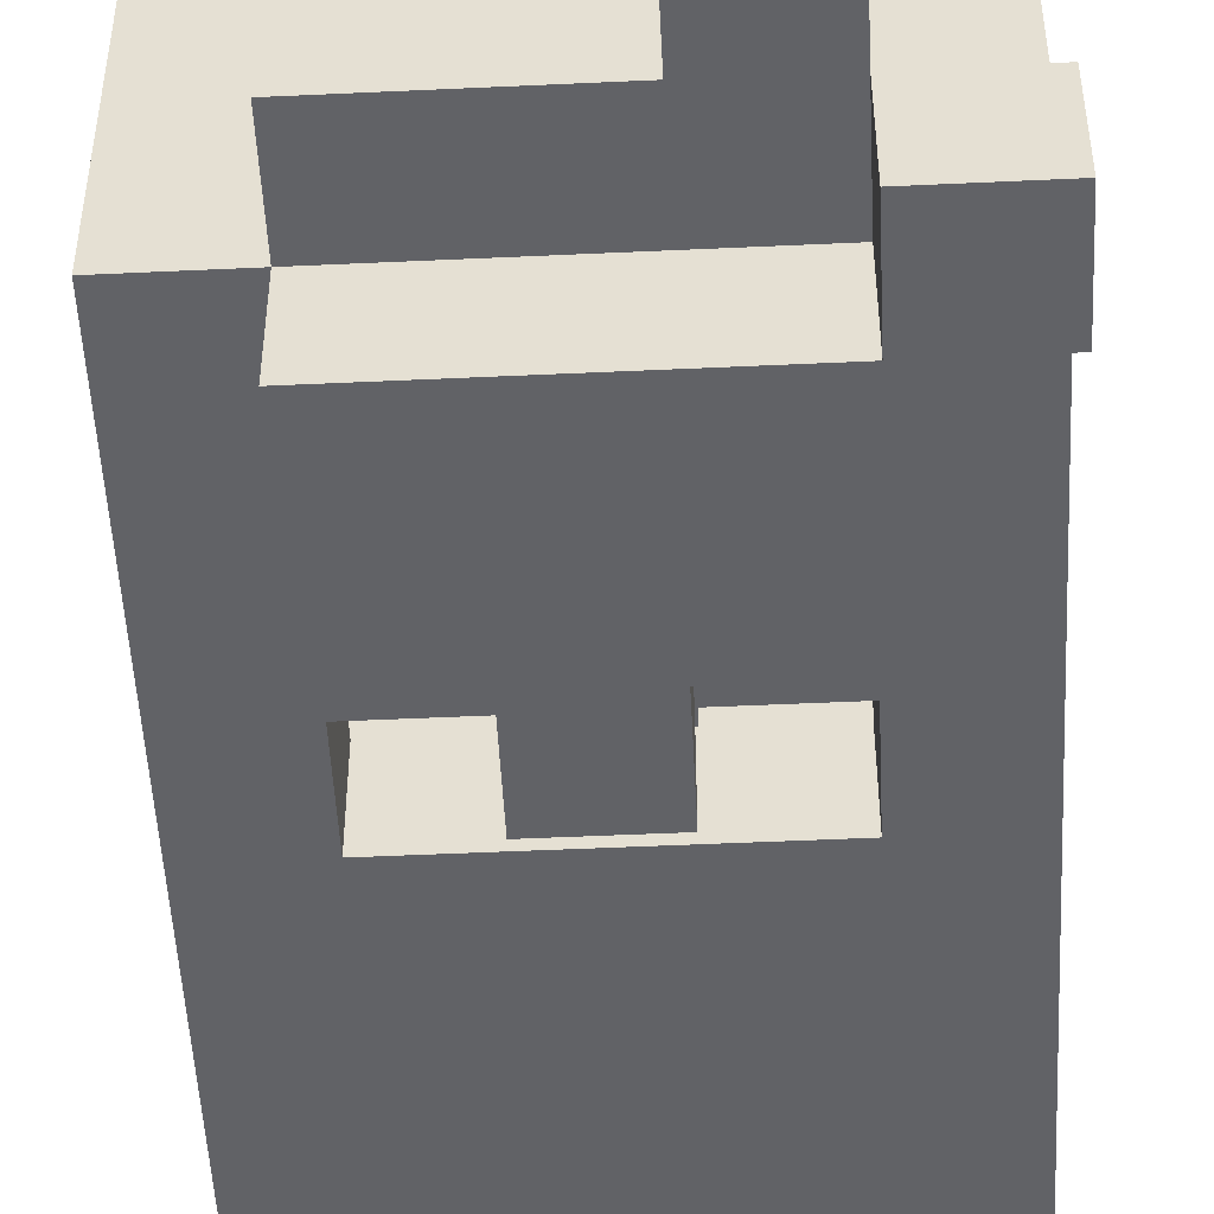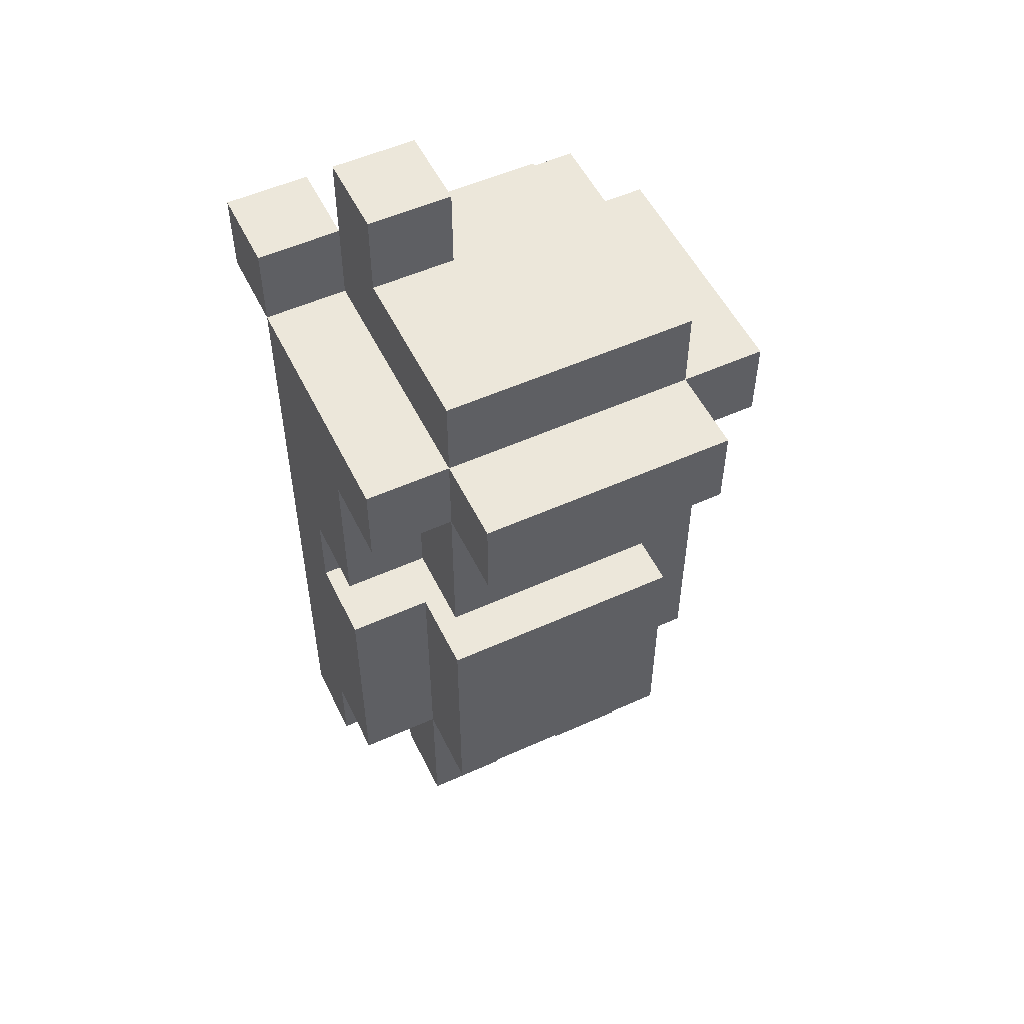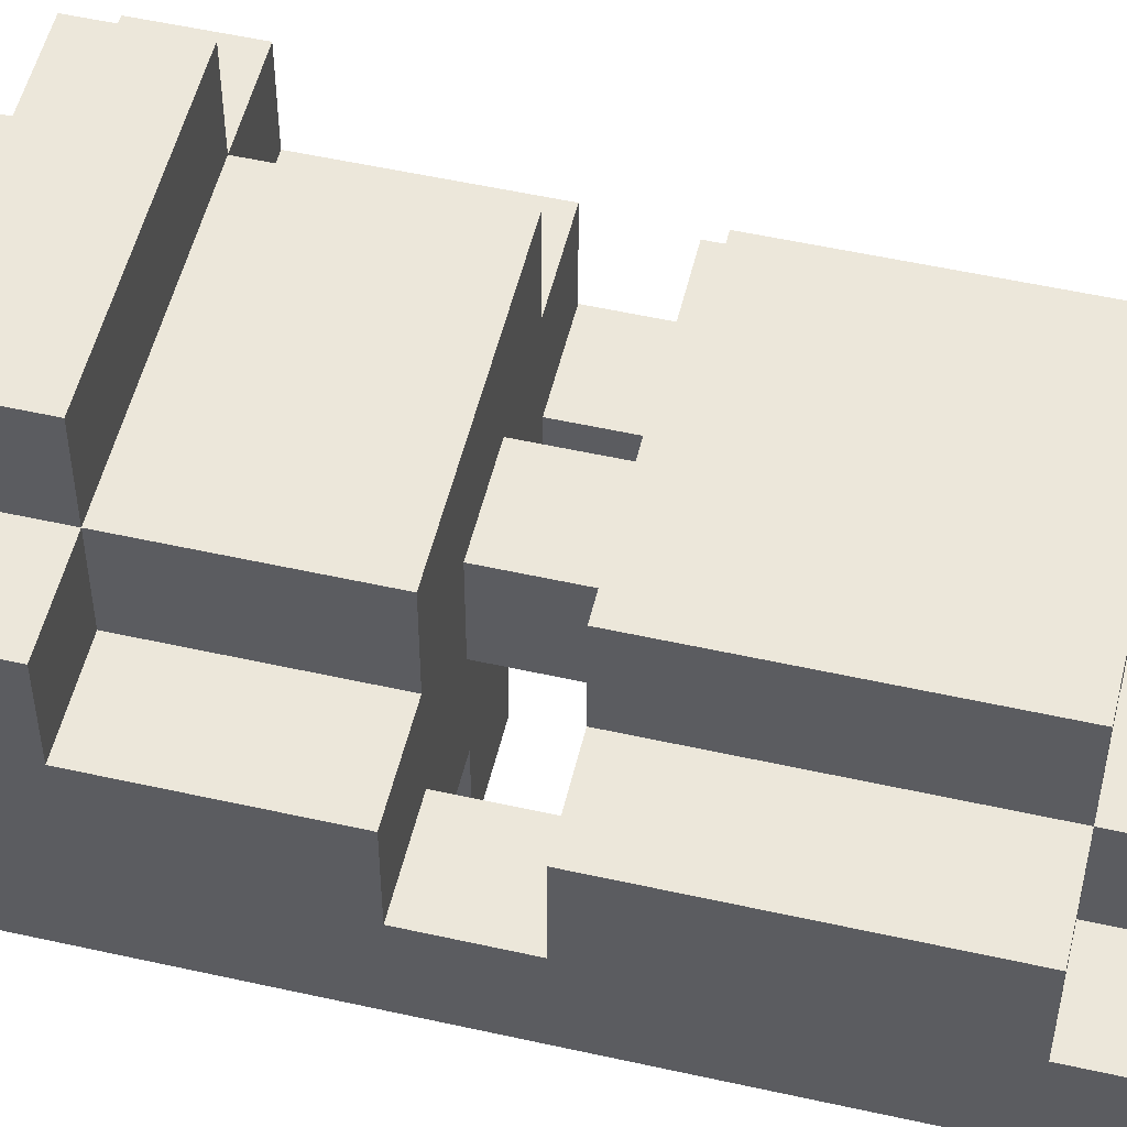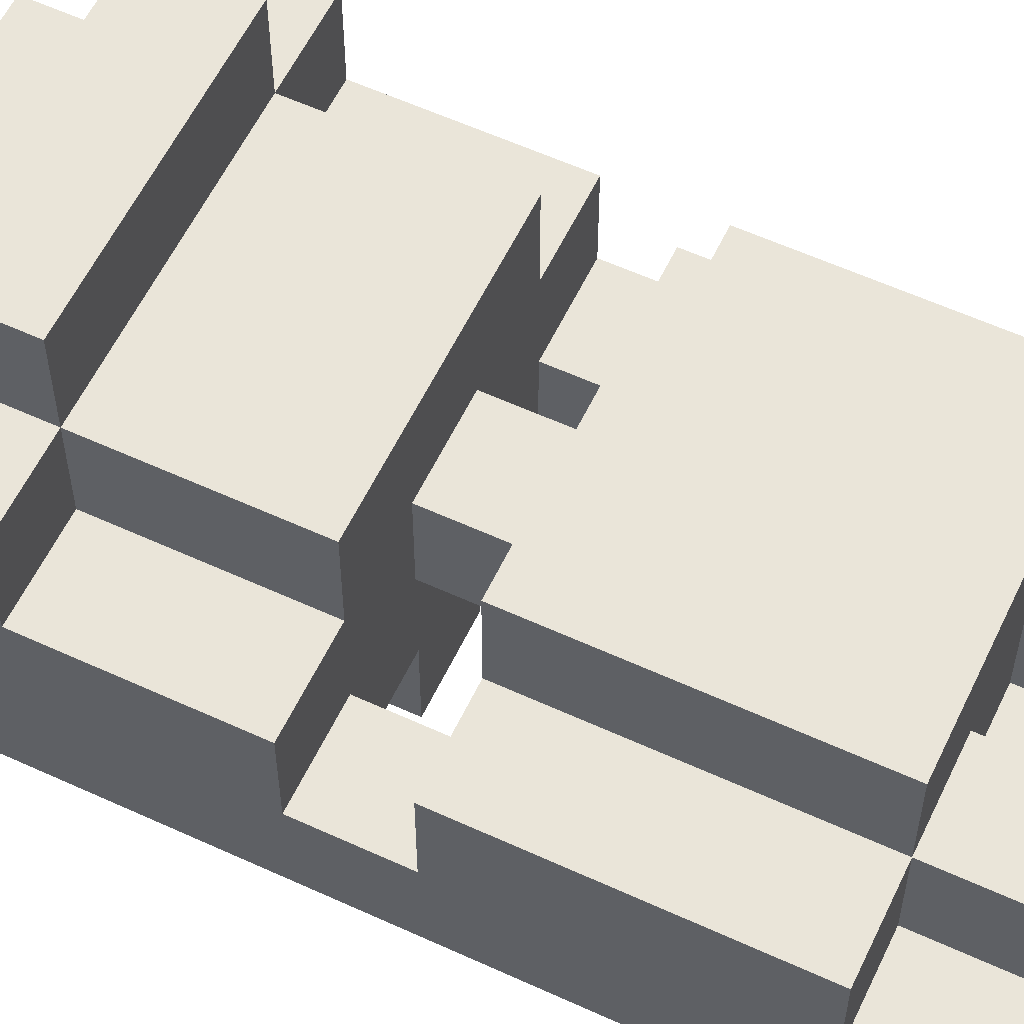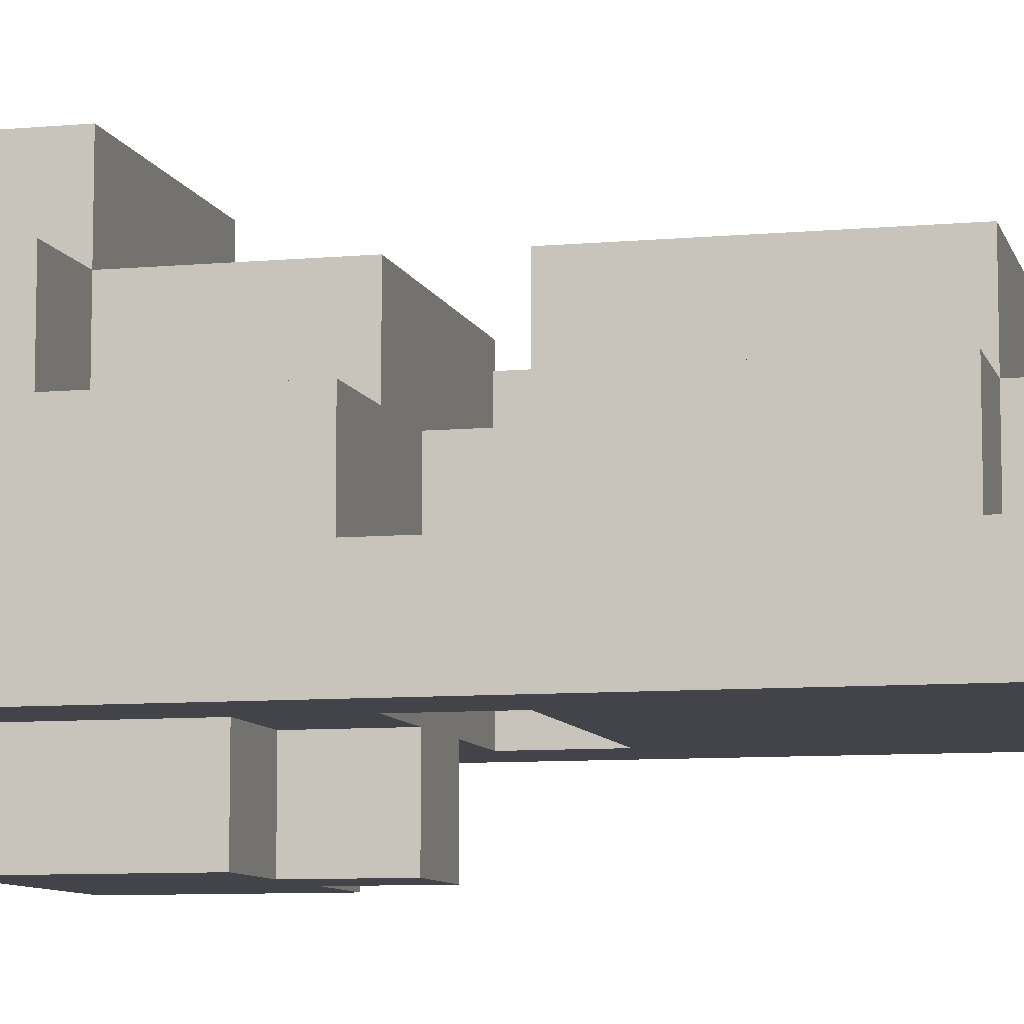
<metadata>
{"format":"obj","ext":"obj","renderer":"f3d","projection":"perspective","resolution":1024,"background":"white","views":[{"elev":-50.7,"azim":-177.1,"up":"+Z"},{"elev":53.3,"azim":-25.7,"up":"+Y"},{"elev":52.9,"azim":-76.5,"up":"+Z"},{"elev":58.5,"azim":-64.6,"up":"+Z"},{"elev":-8.4,"azim":-76.0,"up":"+Z"}]}
</metadata>
<code>
v -2.5 1 -0.5
v -2.5 1 -1.5
v -2.5 2 0.5
v -2.5 2 -0.5
v -2.5 3 0.5
v -2.5 3 -0.5
v -2.5 5 0.5
v -2.5 5 -0.5
v -2.5 5 -1.5
v -2.5 6 0.5
v -2.5 6 -0.5
v -2.5 6 -1.5
v -2.5 7 0.5
v -2.5 7 -0.5
v -2.5 8 1.5
v -2.5 8 0.5
v -2.5 9 1.5
v -2.5 9 -1.5
v -2.5 9 -2.5
v -2.5 10 -1.5
v -2.5 10 -2.5
v -1.5 0 0.5
v -1.5 0 -0.5
v -1.5 1 0.5
v -1.5 1 -0.5
v -1.5 2 1.5
v -1.5 2 0.5
v -1.5 2 -0.5
v -1.5 3 1.5
v -1.5 3 0.5
v -1.5 5 1.5
v -1.5 5 0.5
v -1.5 6 1.5
v -1.5 6 0.5
v -1.5 7 1.5
v -1.5 7 0.5
v -1.5 7 -1.5
v -1.5 7 -2.5
v -1.5 8 2.5
v -1.5 8 1.5
v -1.5 8 0.5
v -1.5 9 2.5
v -1.5 9 1.5
v -1.5 9 -1.5
v -1.5 9 -2.5
v -1.5 10 1.5
v -1.5 10 -0.5
v -1.5 10 -1.5
v -1.5 11 -0.5
v -1.5 11 -1.5
v -0.5 5 0.5
v -0.5 5 -0.5
v -0.5 6 0.5
v -0.5 6 -0.5
v -0.5 6 -1.5
v -0.5 6 -2.5
v -0.5 7 -1.5
v -0.5 7 -2.5
v 0.5 0 0.5
v 0.5 0 -0.5
v 0.5 1 0.5
v 0.5 1 -0.5
v 0.5 2 0.5
v 0.5 2 -0.5
v 1.5 5 -0.5
v 1.5 5 -1.5
v 1.5 6 -0.5
v 1.5 6 -1.5
v -1.5 5 -0.5
v -1.5 5 -1.5
v -1.5 6 -0.5
v -1.5 6 -1.5
v -1.5 9 -1.5
v -1.5 9 -2.5
v -1.5 10 -1.5
v -1.5 10 -2.5
v -0.5 0 0.5
v -0.5 0 -0.5
v -0.5 1 0.5
v -0.5 1 -0.5
v -0.5 2 0.5
v -0.5 2 -0.5
v -0.5 10 -0.5
v -0.5 10 -1.5
v -0.5 11 -0.5
v -0.5 11 -1.5
v 0.5 5 0.5
v 0.5 5 -0.5
v 0.5 6 0.5
v 0.5 6 -0.5
v 0.5 6 -1.5
v 0.5 6 -2.5
v 0.5 7 -1.5
v 0.5 7 -2.5
v 1.5 0 0.5
v 1.5 0 -0.5
v 1.5 1 0.5
v 1.5 1 -0.5
v 1.5 2 1.5
v 1.5 2 0.5
v 1.5 2 -0.5
v 1.5 3 1.5
v 1.5 3 0.5
v 1.5 5 1.5
v 1.5 5 0.5
v 1.5 6 1.5
v 1.5 6 0.5
v 1.5 7 1.5
v 1.5 7 0.5
v 1.5 7 -1.5
v 1.5 7 -2.5
v 1.5 8 2.5
v 1.5 8 1.5
v 1.5 8 0.5
v 1.5 9 2.5
v 1.5 9 1.5
v 1.5 9 -1.5
v 1.5 9 -2.5
v 1.5 10 1.5
v 1.5 10 -1.5
v 2.5 1 -0.5
v 2.5 1 -1.5
v 2.5 2 0.5
v 2.5 2 -0.5
v 2.5 3 0.5
v 2.5 3 -0.5
v 2.5 5 0.5
v 2.5 5 -0.5
v 2.5 5 -1.5
v 2.5 6 0.5
v 2.5 6 -0.5
v 2.5 6 -1.5
v 2.5 7 0.5
v 2.5 7 -0.5
v 2.5 8 1.5
v 2.5 8 0.5
v 2.5 9 1.5
v 2.5 9 -1.5
v -1.5 8 2.5
v -1.5 9 2.5
v 1.5 8 2.5
v 1.5 9 2.5
v -2.5 8 1.5
v -2.5 9 1.5
v -1.5 2 1.5
v -1.5 3 1.5
v -1.5 5 1.5
v -1.5 6 1.5
v -1.5 7 1.5
v -1.5 8 1.5
v -1.5 9 1.5
v -1.5 10 1.5
v -0.5 7 1.5
v -0.5 8 1.5
v 0.5 7 1.5
v 0.5 8 1.5
v 1.5 2 1.5
v 1.5 3 1.5
v 1.5 5 1.5
v 1.5 6 1.5
v 1.5 7 1.5
v 1.5 8 1.5
v 1.5 9 1.5
v 1.5 10 1.5
v 2.5 8 1.5
v 2.5 9 1.5
v -2.5 2 0.5
v -2.5 3 0.5
v -2.5 5 0.5
v -2.5 6 0.5
v -2.5 7 0.5
v -2.5 8 0.5
v -1.5 0 0.5
v -1.5 1 0.5
v -1.5 2 0.5
v -1.5 3 0.5
v -1.5 5 0.5
v -1.5 6 0.5
v -1.5 7 0.5
v -1.5 8 0.5
v -0.5 0 0.5
v -0.5 1 0.5
v -0.5 2 0.5
v -0.5 5 0.5
v -0.5 6 0.5
v 0.5 0 0.5
v 0.5 1 0.5
v 0.5 2 0.5
v 0.5 5 0.5
v 0.5 6 0.5
v 1.5 0 0.5
v 1.5 1 0.5
v 1.5 2 0.5
v 1.5 3 0.5
v 1.5 5 0.5
v 1.5 6 0.5
v 1.5 7 0.5
v 1.5 8 0.5
v 2.5 2 0.5
v 2.5 3 0.5
v 2.5 5 0.5
v 2.5 6 0.5
v 2.5 7 0.5
v 2.5 8 0.5
v -2.5 1 -0.5
v -2.5 2 -0.5
v -2.5 5 -0.5
v -2.5 6 -0.5
v -1.5 1 -0.5
v -1.5 2 -0.5
v -1.5 5 -0.5
v -1.5 6 -0.5
v -1.5 10 -0.5
v -1.5 11 -0.5
v -0.5 1 -0.5
v -0.5 2 -0.5
v -0.5 10 -0.5
v -0.5 11 -0.5
v 0.5 1 -0.5
v 0.5 2 -0.5
v 1.5 1 -0.5
v 1.5 2 -0.5
v 1.5 5 -0.5
v 1.5 6 -0.5
v 2.5 1 -0.5
v 2.5 2 -0.5
v 2.5 5 -0.5
v 2.5 6 -0.5
v -2.5 9 -1.5
v -2.5 10 -1.5
v -1.5 9 -1.5
v -1.5 10 -1.5
v -1.5 0 -0.5
v -1.5 1 -0.5
v -0.5 0 -0.5
v -0.5 1 -0.5
v -0.5 5 -0.5
v -0.5 6 -0.5
v 0.5 0 -0.5
v 0.5 1 -0.5
v 0.5 5 -0.5
v 0.5 6 -0.5
v 1.5 0 -0.5
v 1.5 1 -0.5
v -2.5 1 -1.5
v -2.5 5 -1.5
v -2.5 6 -1.5
v -2.5 9 -1.5
v -1.5 1 -1.5
v -1.5 2 -1.5
v -1.5 5 -1.5
v -1.5 6 -1.5
v -1.5 7 -1.5
v -1.5 9 -1.5
v -1.5 10 -1.5
v -1.5 11 -1.5
v -0.5 1 -1.5
v -0.5 2 -1.5
v -0.5 6 -1.5
v -0.5 7 -1.5
v -0.5 10 -1.5
v -0.5 11 -1.5
v 0.5 1 -1.5
v 0.5 2 -1.5
v 0.5 6 -1.5
v 0.5 7 -1.5
v 1.5 1 -1.5
v 1.5 2 -1.5
v 1.5 5 -1.5
v 1.5 6 -1.5
v 1.5 7 -1.5
v 1.5 9 -1.5
v 1.5 10 -1.5
v 2.5 1 -1.5
v 2.5 5 -1.5
v 2.5 6 -1.5
v 2.5 9 -1.5
v -2.5 9 -2.5
v -2.5 10 -2.5
v -1.5 7 -2.5
v -1.5 9 -2.5
v -1.5 10 -2.5
v -0.5 6 -2.5
v -0.5 7 -2.5
v 0.5 6 -2.5
v 0.5 7 -2.5
v 1.5 7 -2.5
v 1.5 9 -2.5
v -1.5 0 0.5
v -0.5 0 0.5
v 0.5 0 0.5
v 1.5 0 0.5
v -1.5 0 -0.5
v -0.5 0 -0.5
v 0.5 0 -0.5
v 1.5 0 -0.5
v -2.5 1 -0.5
v -1.5 1 -0.5
v -0.5 1 -0.5
v 0.5 1 -0.5
v 1.5 1 -0.5
v 2.5 1 -0.5
v -2.5 1 -1.5
v -1.5 1 -1.5
v -0.5 1 -1.5
v 0.5 1 -1.5
v 1.5 1 -1.5
v 2.5 1 -1.5
v -1.5 2 1.5
v 1.5 2 1.5
v -2.5 2 0.5
v -1.5 2 0.5
v -0.5 2 0.5
v 0.5 2 0.5
v 1.5 2 0.5
v 2.5 2 0.5
v -2.5 2 -0.5
v -1.5 2 -0.5
v -0.5 2 -0.5
v 0.5 2 -0.5
v 1.5 2 -0.5
v 2.5 2 -0.5
v -1.5 6 1.5
v 1.5 6 1.5
v -2.5 6 0.5
v -1.5 6 0.5
v -0.5 6 0.5
v 0.5 6 0.5
v 1.5 6 0.5
v 2.5 6 0.5
v -2.5 6 -0.5
v -1.5 6 -0.5
v -0.5 6 -0.5
v 0.5 6 -0.5
v 1.5 6 -0.5
v 2.5 6 -0.5
v -1.5 6 -1.5
v -0.5 6 -1.5
v 0.5 6 -1.5
v 1.5 6 -1.5
v -0.5 6 -2.5
v 0.5 6 -2.5
v -1.5 7 -1.5
v -0.5 7 -1.5
v 0.5 7 -1.5
v 1.5 7 -1.5
v -1.5 7 -2.5
v -0.5 7 -2.5
v 0.5 7 -2.5
v 1.5 7 -2.5
v -1.5 8 2.5
v 1.5 8 2.5
v -2.5 8 1.5
v -1.5 8 1.5
v -0.5 8 1.5
v 0.5 8 1.5
v 1.5 8 1.5
v 2.5 8 1.5
v -2.5 8 0.5
v -1.5 8 0.5
v 1.5 8 0.5
v 2.5 8 0.5
v -2.5 9 -1.5
v -1.5 9 -1.5
v -2.5 9 -2.5
v -1.5 9 -2.5
v -1.5 5 1.5
v 1.5 5 1.5
v -2.5 5 0.5
v -1.5 5 0.5
v -0.5 5 0.5
v 0.5 5 0.5
v 1.5 5 0.5
v 2.5 5 0.5
v -2.5 5 -0.5
v -1.5 5 -0.5
v -0.5 5 -0.5
v 0.5 5 -0.5
v 1.5 5 -0.5
v 2.5 5 -0.5
v -1.5 5 -1.5
v 1.5 5 -1.5
v -1.5 9 2.5
v 1.5 9 2.5
v -2.5 9 1.5
v -1.5 9 1.5
v 1.5 9 1.5
v 2.5 9 1.5
v -2.5 9 -1.5
v -1.5 9 -1.5
v 1.5 9 -1.5
v 2.5 9 -1.5
v -1.5 9 -2.5
v 1.5 9 -2.5
v -1.5 10 1.5
v 1.5 10 1.5
v -1.5 10 -0.5
v -0.5 10 -0.5
v -2.5 10 -1.5
v -1.5 10 -1.5
v -0.5 10 -1.5
v 1.5 10 -1.5
v -2.5 10 -2.5
v -1.5 10 -2.5
v -1.5 11 -0.5
v -0.5 11 -0.5
v -1.5 11 -1.5
v -0.5 11 -1.5
f 4 2 1
f 5 4 3
f 6 2 4
f 6 4 5
f 7 6 5
f 8 2 6
f 8 6 7
f 9 2 8
f 11 9 8
f 12 9 11
f 13 11 10
f 14 12 11
f 14 11 13
f 16 14 13
f 17 16 15
f 18 12 14
f 18 16 17
f 18 14 16
f 20 19 18
f 21 19 20
f 24 23 22
f 25 23 24
f 27 25 24
f 28 25 27
f 29 27 26
f 30 27 29
f 31 30 29
f 32 30 31
f 35 34 33
f 36 34 35
f 40 36 35
f 41 36 40
f 42 40 39
f 43 40 42
f 44 38 37
f 45 38 44
f 46 44 43
f 47 44 46
f 48 44 47
f 49 48 47
f 50 48 49
f 53 52 51
f 54 52 53
f 57 56 55
f 58 56 57
f 61 60 59
f 62 60 61
f 63 62 61
f 64 62 63
f 67 66 65
f 68 66 67
f 69 70 71
f 71 70 72
f 73 74 75
f 75 74 76
f 77 78 79
f 79 78 80
f 79 80 81
f 81 80 82
f 83 84 85
f 85 84 86
f 87 88 89
f 89 88 90
f 91 92 93
f 93 92 94
f 95 96 97
f 97 96 98
f 97 98 100
f 100 98 101
f 99 100 102
f 102 100 103
f 102 103 104
f 104 103 105
f 106 107 108
f 108 107 109
f 108 109 113
f 113 109 114
f 112 113 115
f 115 113 116
f 110 111 117
f 117 111 118
f 116 117 119
f 119 117 120
f 121 122 124
f 123 124 125
f 124 122 126
f 125 124 126
f 125 126 127
f 126 122 128
f 127 126 128
f 128 122 129
f 128 129 131
f 131 129 132
f 130 131 133
f 131 132 134
f 133 131 134
f 133 134 136
f 135 136 137
f 134 132 138
f 137 136 138
f 136 134 138
f 141 140 139
f 142 140 141
f 150 144 143
f 151 144 150
f 153 149 148
f 153 150 149
f 154 150 153
f 155 153 148
f 155 154 153
f 156 154 155
f 157 146 145
f 158 147 146
f 158 146 157
f 159 147 158
f 160 155 148
f 161 156 155
f 161 155 160
f 162 156 161
f 163 152 151
f 164 152 163
f 165 163 162
f 166 163 165
f 175 168 167
f 176 169 168
f 176 168 175
f 177 169 176
f 178 171 170
f 179 172 171
f 179 171 178
f 180 172 179
f 181 174 173
f 182 175 174
f 182 174 181
f 183 175 182
f 189 185 184
f 190 185 189
f 191 187 186
f 192 188 187
f 192 187 191
f 193 188 192
f 199 194 193
f 200 195 194
f 200 194 199
f 201 195 200
f 202 197 196
f 203 198 197
f 203 197 202
f 204 198 203
f 209 206 205
f 210 206 209
f 211 208 207
f 212 208 211
f 217 214 213
f 218 214 217
f 219 216 215
f 220 216 219
f 225 222 221
f 226 222 225
f 227 224 223
f 228 224 227
f 231 230 229
f 232 230 231
f 233 234 235
f 235 234 236
f 237 238 241
f 241 238 242
f 239 240 243
f 243 240 244
f 245 246 249
f 249 246 250
f 246 247 251
f 250 246 251
f 247 248 252
f 251 247 252
f 252 248 253
f 253 248 254
f 249 250 257
f 250 251 258
f 257 250 258
f 252 253 259
f 259 253 260
f 255 256 261
f 254 255 261
f 261 256 262
f 257 258 263
f 258 251 264
f 263 258 264
f 263 264 267
f 264 251 268
f 267 264 268
f 268 251 269
f 265 266 270
f 270 266 271
f 254 261 272
f 272 261 273
f 268 269 274
f 267 268 274
f 269 270 275
f 274 269 275
f 270 271 276
f 275 270 276
f 271 272 276
f 276 272 277
f 278 279 281
f 281 279 282
f 280 281 284
f 283 284 285
f 284 281 286
f 285 284 286
f 286 281 287
f 287 281 288
f 293 290 289
f 294 290 293
f 295 292 291
f 296 292 295
f 303 298 297
f 304 299 298
f 304 298 303
f 305 300 299
f 305 299 304
f 306 301 300
f 306 300 305
f 307 302 301
f 307 301 306
f 308 302 307
f 312 310 309
f 313 310 312
f 314 310 313
f 315 310 314
f 317 312 311
f 318 312 317
f 319 314 313
f 320 314 319
f 321 316 315
f 322 316 321
f 326 324 323
f 327 324 326
f 328 324 327
f 329 324 328
f 331 326 325
f 331 327 326
f 332 327 331
f 333 327 332
f 334 330 329
f 334 329 328
f 335 330 334
f 336 330 335
f 337 333 332
f 337 335 334
f 337 334 333
f 338 335 337
f 339 335 338
f 340 335 339
f 341 339 338
f 342 339 341
f 347 344 343
f 348 344 347
f 349 346 345
f 350 346 349
f 354 352 351
f 355 352 354
f 356 352 355
f 357 352 356
f 359 354 353
f 360 354 359
f 361 358 357
f 362 358 361
f 365 364 363
f 366 364 365
f 367 368 370
f 370 368 371
f 371 368 372
f 372 368 373
f 369 370 375
f 370 371 376
f 375 370 376
f 376 371 377
f 372 373 378
f 373 374 379
f 378 373 379
f 379 374 380
f 377 378 381
f 376 377 381
f 378 379 381
f 381 379 382
f 383 384 386
f 386 384 387
f 385 386 389
f 389 386 390
f 387 388 391
f 391 388 392
f 390 391 393
f 393 391 394
f 395 396 397
f 397 396 398
f 398 396 401
f 401 396 402
f 399 400 403
f 403 400 404
f 405 406 407
f 407 406 408

</code>
